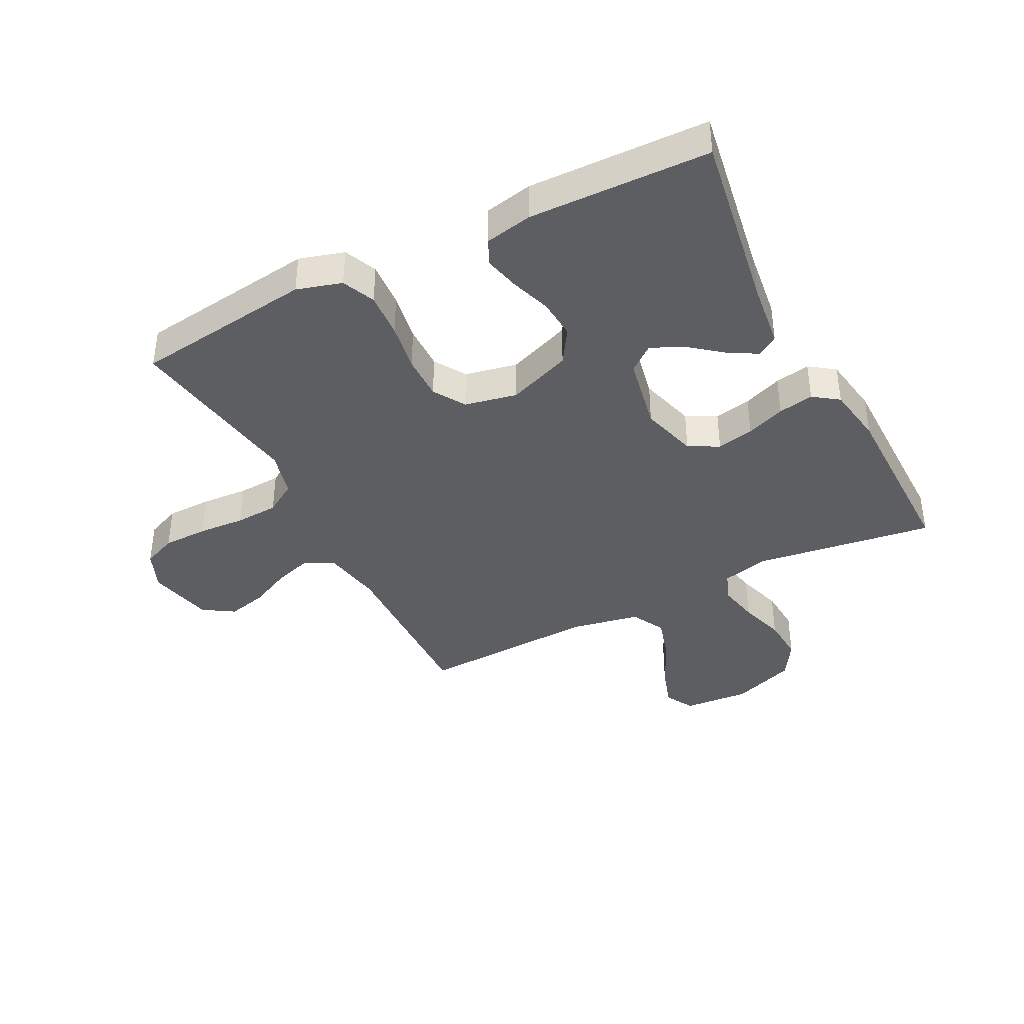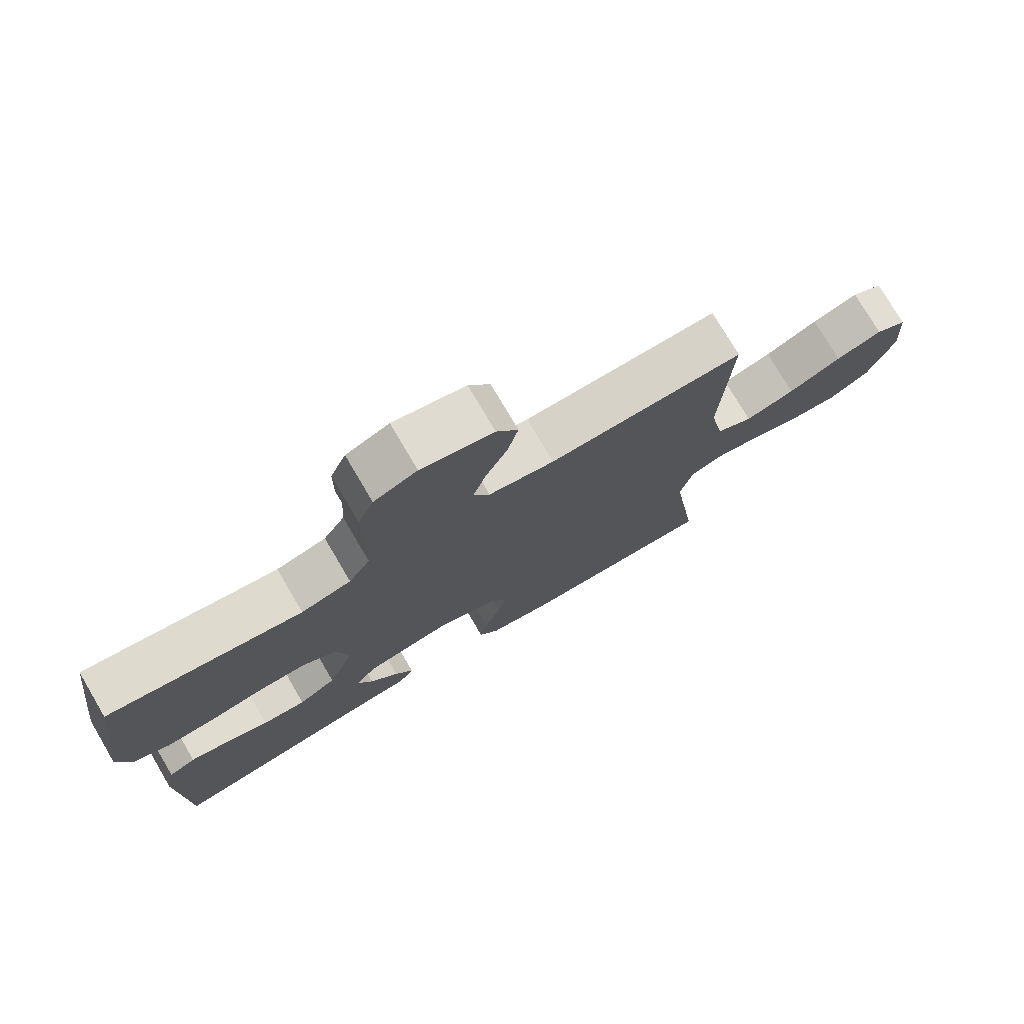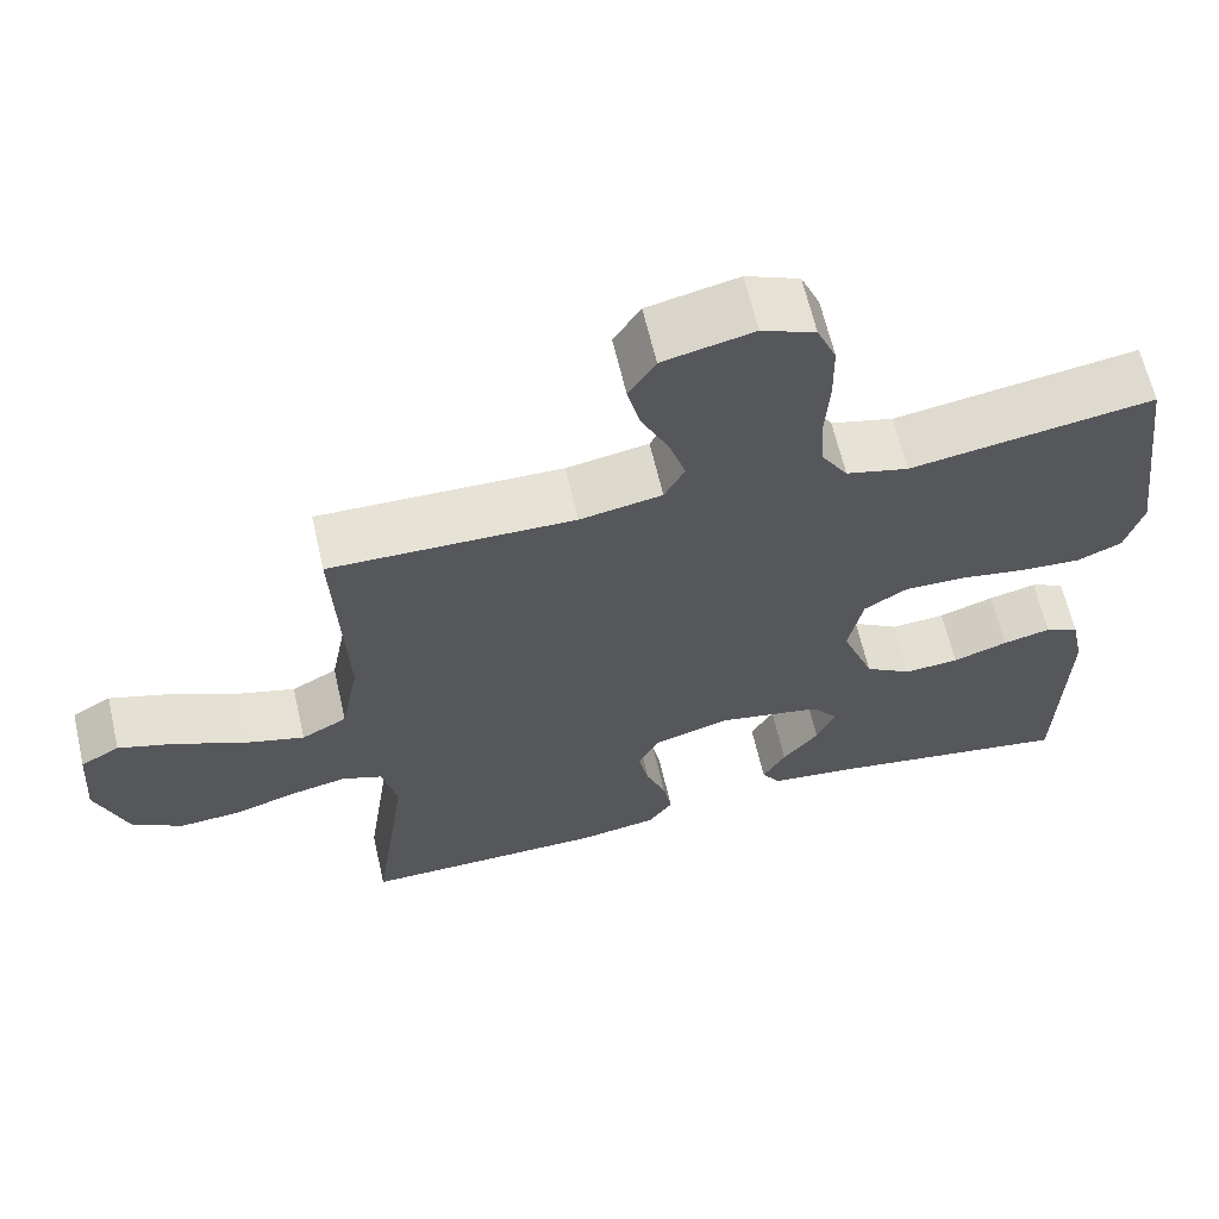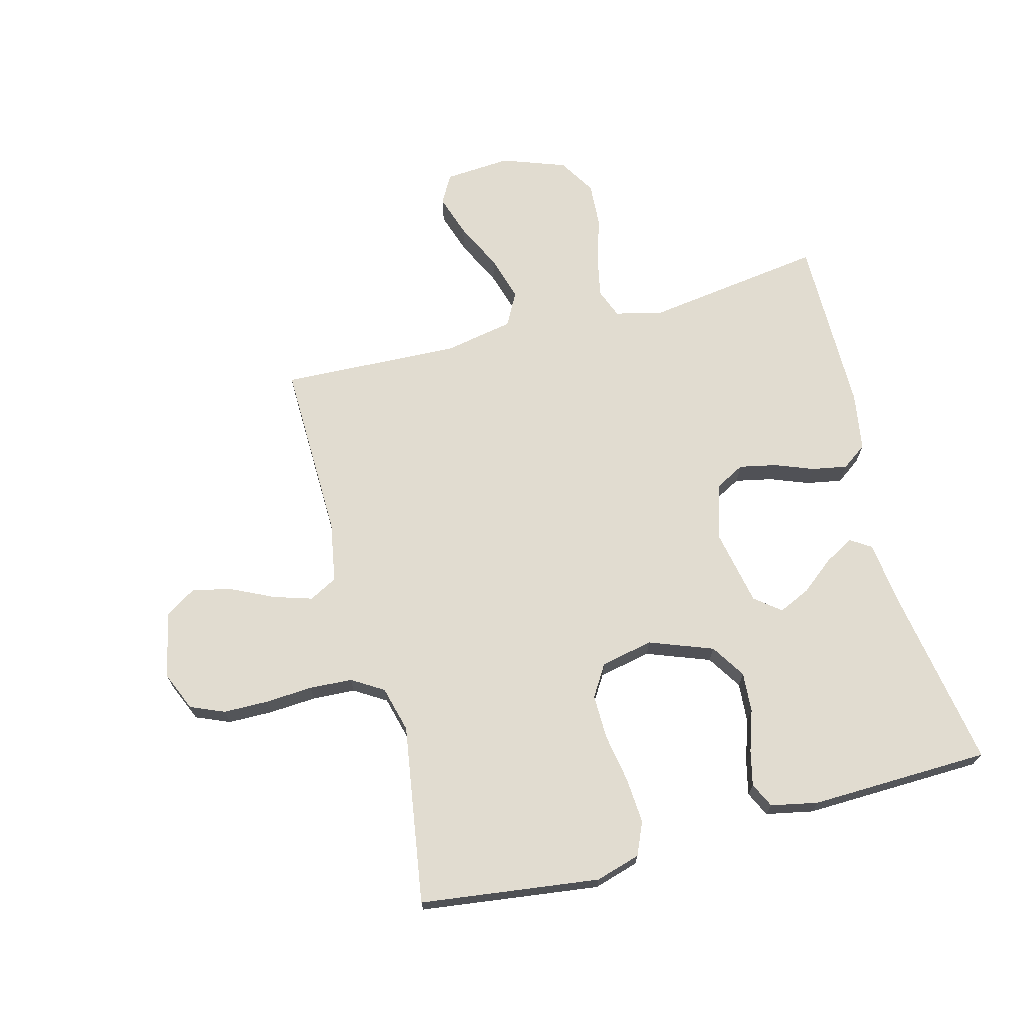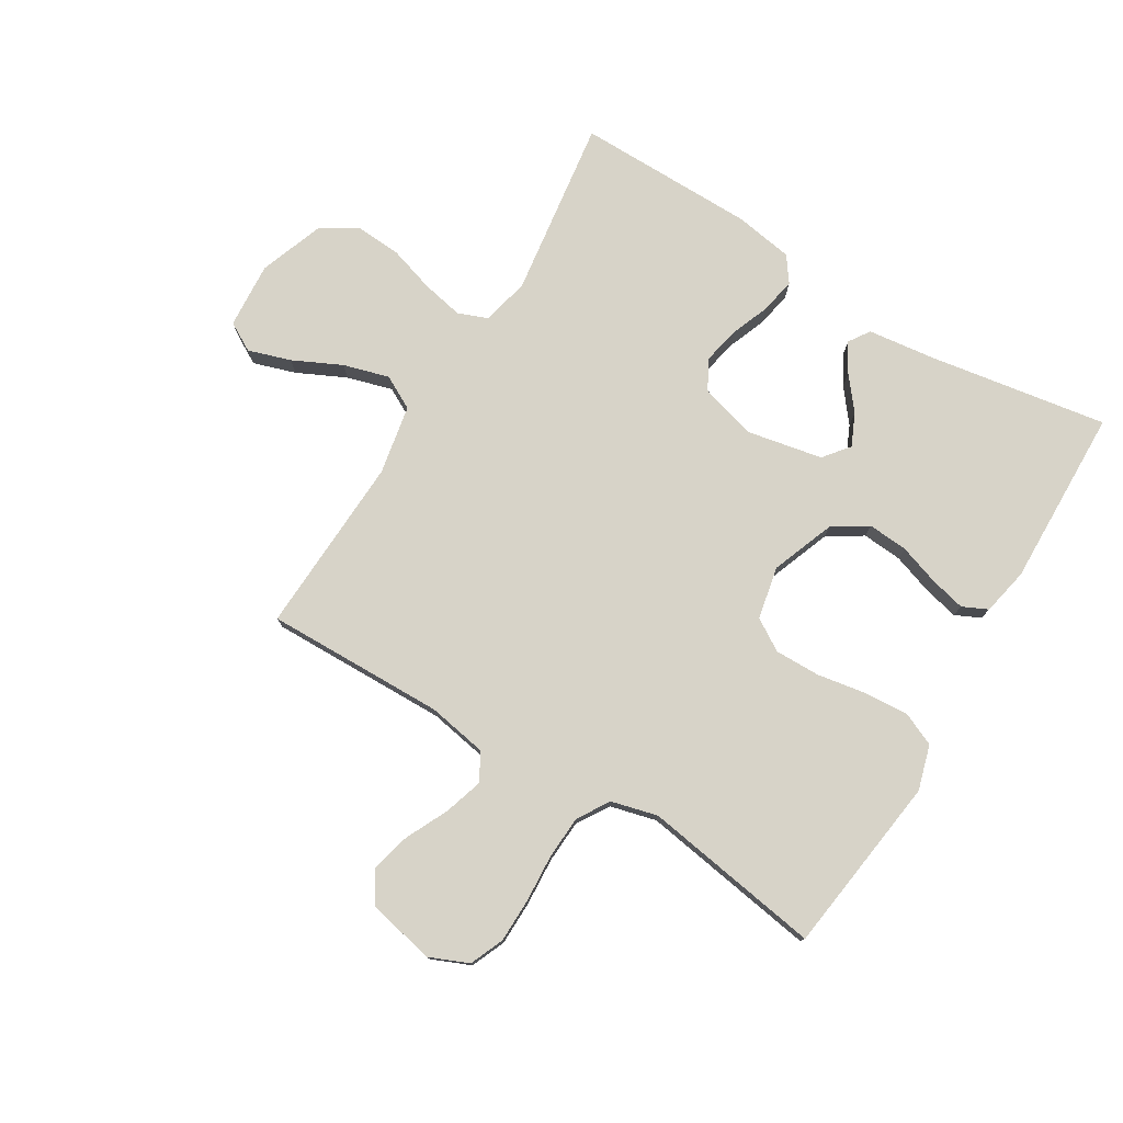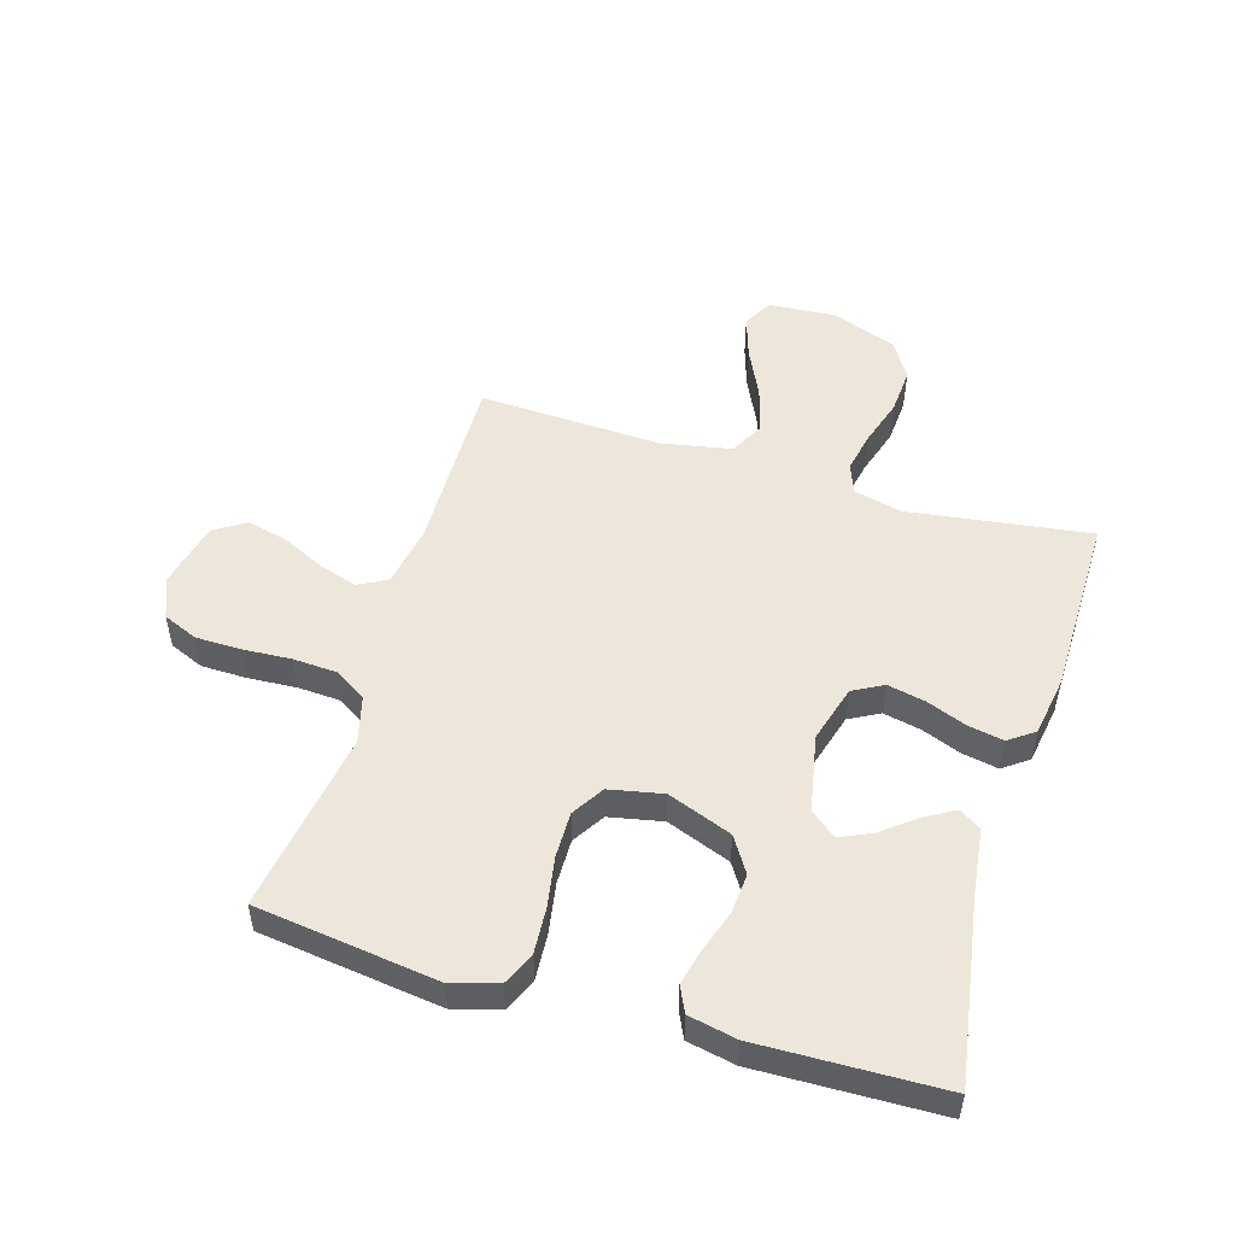
<metadata>
{"format":"obj","ext":"obj","renderer":"f3d","projection":"perspective","resolution":1024,"background":"white","views":[{"elev":-39.1,"azim":117.1,"up":"+Y"},{"elev":76.4,"azim":149.5,"up":"+Z"},{"elev":63.8,"azim":-13.0,"up":"+Z"},{"elev":69.4,"azim":75.2,"up":"+Y"},{"elev":77.2,"azim":31.3,"up":"+Y"},{"elev":51.3,"azim":106.8,"up":"+Y"}]}
</metadata>
<code>
v -0.5 0.07 -0.5
v -0.458 0.07 -0.2
v -0.477 0.07 -0.121
v -0.526 0.07 -0.102
v -0.595 0.07 -0.116
v -0.672 0.07 -0.14
v -0.748 0.07 -0.145
v -0.81 0.07 -0.107
v -0.849 0.07 0
v -0.841 0.07 0.111
v -0.793 0.07 0.138
v -0.722 0.07 0.115
v -0.641 0.07 0.076
v -0.565 0.07 0.054
v -0.509 0.07 0.084
v -0.487 0.07 0.2
v -0.5 0.07 0.5
v -0.2 0.07 0.494
v -0.099 0.07 0.512
v -0.074 0.07 0.559
v -0.094 0.07 0.623
v -0.128 0.07 0.694
v -0.144 0.07 0.76
v -0.111 0.07 0.812
v 0 0.07 0.837
v 0.066 0.07 0.809
v 0.09 0.07 0.752
v 0.091 0.07 0.677
v 0.086 0.07 0.598
v 0.09 0.07 0.526
v 0.123 0.07 0.473
v 0.2 0.07 0.453
v 0.5 0.07 0.5
v 0.539 0.07 0.2
v 0.517 0.07 0.125
v 0.462 0.07 0.101
v 0.386 0.07 0.106
v 0.304 0.07 0.12
v 0.229 0.07 0.121
v 0.176 0.07 0.088
v 0.158 0.07 0
v 0.198 0.07 -0.106
v 0.256 0.07 -0.143
v 0.323 0.07 -0.138
v 0.391 0.07 -0.115
v 0.45 0.07 -0.101
v 0.492 0.07 -0.121
v 0.508 0.07 -0.2
v 0.5 0.07 -0.5
v 0.2 0.07 -0.451
v 0.088 0.07 -0.437
v 0.065 0.07 -0.402
v 0.093 0.07 -0.353
v 0.137 0.07 -0.298
v 0.161 0.07 -0.245
v 0.127 0.07 -0.202
v 0 0.07 -0.177
v -0.094 0.07 -0.204
v -0.121 0.07 -0.254
v -0.108 0.07 -0.316
v -0.083 0.07 -0.381
v -0.072 0.07 -0.44
v -0.102 0.07 -0.482
v -0.2 0.07 -0.498
v -0.5 0 -0.5
v -0.458 0 -0.2
v -0.477 0 -0.121
v -0.526 0 -0.102
v -0.595 0 -0.116
v -0.672 0 -0.14
v -0.748 0 -0.145
v -0.81 0 -0.107
v -0.849 0 0
v -0.841 0 0.111
v -0.793 0 0.138
v -0.722 0 0.115
v -0.641 0 0.076
v -0.565 0 0.054
v -0.509 0 0.084
v -0.487 0 0.2
v -0.5 0 0.5
v -0.2 0 0.494
v -0.099 0 0.512
v -0.074 0 0.559
v -0.094 0 0.623
v -0.128 0 0.694
v -0.144 0 0.76
v -0.111 0 0.812
v 0 0 0.837
v 0.066 0 0.809
v 0.09 0 0.752
v 0.091 0 0.677
v 0.086 0 0.598
v 0.09 0 0.526
v 0.123 0 0.473
v 0.2 0 0.453
v 0.5 0 0.5
v 0.539 0 0.2
v 0.517 0 0.125
v 0.462 0 0.101
v 0.386 0 0.106
v 0.304 0 0.12
v 0.229 0 0.121
v 0.176 0 0.088
v 0.158 0 0
v 0.198 0 -0.106
v 0.256 0 -0.143
v 0.323 0 -0.138
v 0.391 0 -0.115
v 0.45 0 -0.101
v 0.492 0 -0.121
v 0.508 0 -0.2
v 0.5 0 -0.5
v 0.2 0 -0.451
v 0.088 0 -0.437
v 0.065 0 -0.402
v 0.093 0 -0.353
v 0.137 0 -0.298
v 0.161 0 -0.245
v 0.127 0 -0.202
v 0 0 -0.177
v -0.094 0 -0.204
v -0.121 0 -0.254
v -0.108 0 -0.316
v -0.083 0 -0.381
v -0.072 0 -0.44
v -0.102 0 -0.482
v -0.2 0 -0.498
f 63 64 1 2
f 60 61 62 63
f 59 60 63 2
f 58 59 2 3
f 57 58 3 4
f 51 52 53 54
f 50 51 54 55
f 49 50 55
f 48 49 55 56
f 44 45 46 47
f 44 47 48 56
f 35 36 37 38
f 35 38 39
f 32 33 34 35
f 31 32 35 39
f 30 31 39 40
f 26 27 28 29
f 26 29 30
f 25 26 30
f 21 22 23 24
f 20 21 24 25
f 16 17 18
f 15 16 18 19
f 10 11 12 13
f 10 13 14
f 9 10 14
f 8 9 14
f 5 6 7 8
f 4 5 8 14
f 57 4 14 15
f 43 44 56 57
f 42 43 57 15
f 25 30 40 41
f 20 25 41
f 19 20 41 42
f 15 19 42
f 66 65 128 127
f 127 126 125 124
f 66 127 124 123
f 67 66 123 122
f 68 67 122 121
f 118 117 116 115
f 119 118 115 114
f 119 114 113
f 120 119 113 112
f 111 110 109 108
f 120 112 111 108
f 102 101 100 99
f 103 102 99
f 99 98 97 96
f 103 99 96 95
f 104 103 95 94
f 93 92 91 90
f 94 93 90
f 94 90 89
f 88 87 86 85
f 89 88 85 84
f 82 81 80
f 83 82 80 79
f 77 76 75 74
f 78 77 74
f 78 74 73
f 78 73 72
f 72 71 70 69
f 78 72 69 68
f 79 78 68 121
f 121 120 108 107
f 79 121 107 106
f 105 104 94 89
f 105 89 84
f 106 105 84 83
f 106 83 79
f 1 65 66 2
f 2 66 67 3
f 3 67 68 4
f 4 68 69 5
f 5 69 70 6
f 6 70 71 7
f 7 71 72 8
f 8 72 73 9
f 9 73 74 10
f 10 74 75 11
f 11 75 76 12
f 12 76 77 13
f 13 77 78 14
f 14 78 79 15
f 15 79 80 16
f 16 80 81 17
f 17 81 82 18
f 18 82 83 19
f 19 83 84 20
f 20 84 85 21
f 21 85 86 22
f 22 86 87 23
f 23 87 88 24
f 24 88 89 25
f 25 89 90 26
f 26 90 91 27
f 27 91 92 28
f 28 92 93 29
f 29 93 94 30
f 30 94 95 31
f 31 95 96 32
f 32 96 97 33
f 33 97 98 34
f 34 98 99 35
f 35 99 100 36
f 36 100 101 37
f 37 101 102 38
f 38 102 103 39
f 39 103 104 40
f 40 104 105 41
f 41 105 106 42
f 42 106 107 43
f 43 107 108 44
f 44 108 109 45
f 45 109 110 46
f 46 110 111 47
f 47 111 112 48
f 48 112 113 49
f 49 113 114 50
f 50 114 115 51
f 51 115 116 52
f 52 116 117 53
f 53 117 118 54
f 54 118 119 55
f 55 119 120 56
f 56 120 121 57
f 57 121 122 58
f 58 122 123 59
f 59 123 124 60
f 60 124 125 61
f 61 125 126 62
f 62 126 127 63
f 63 127 128 64
f 64 128 65 1

</code>
